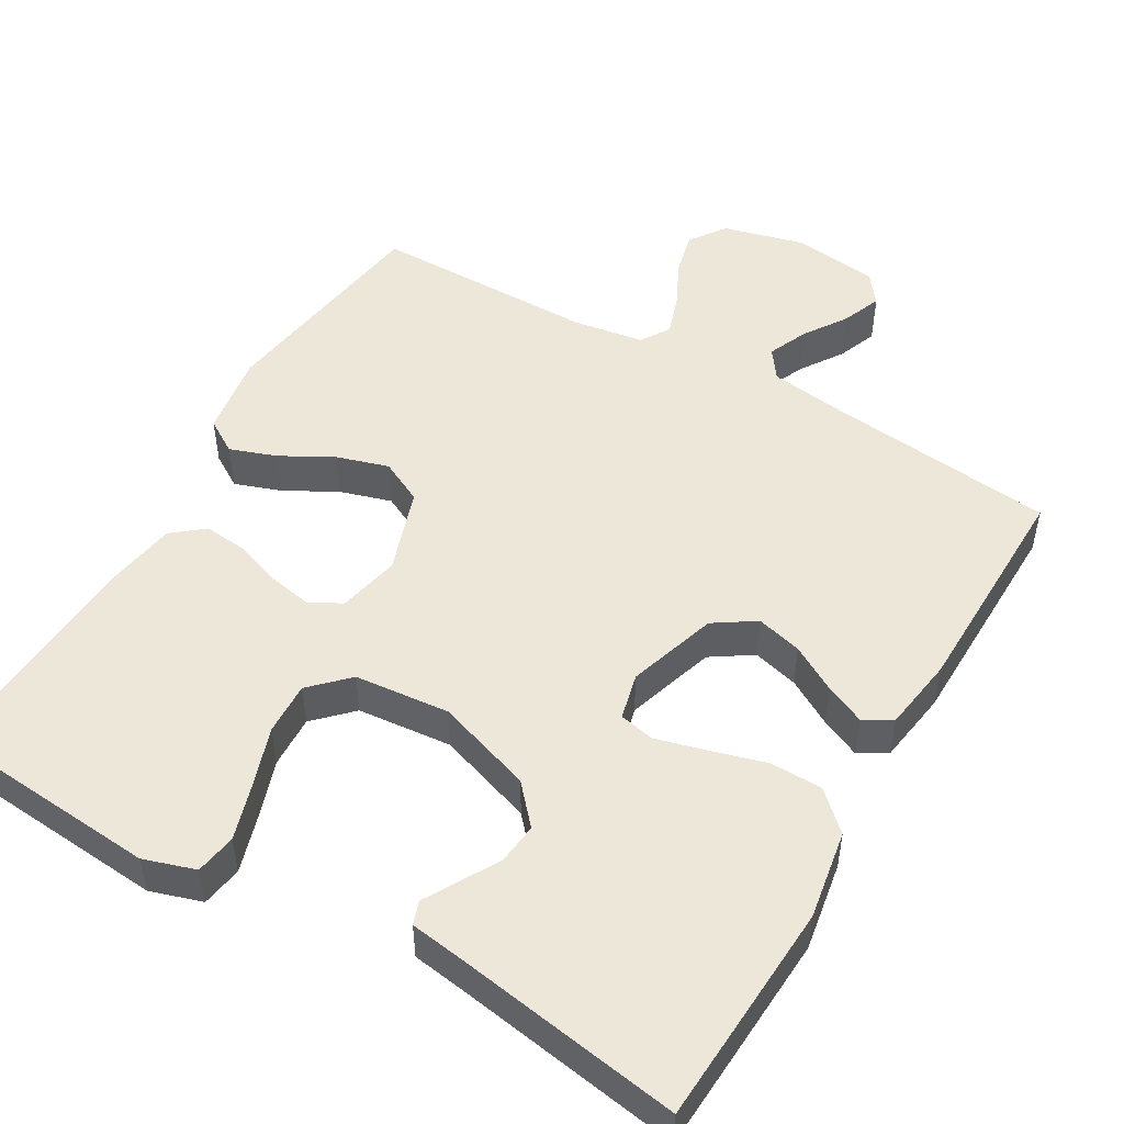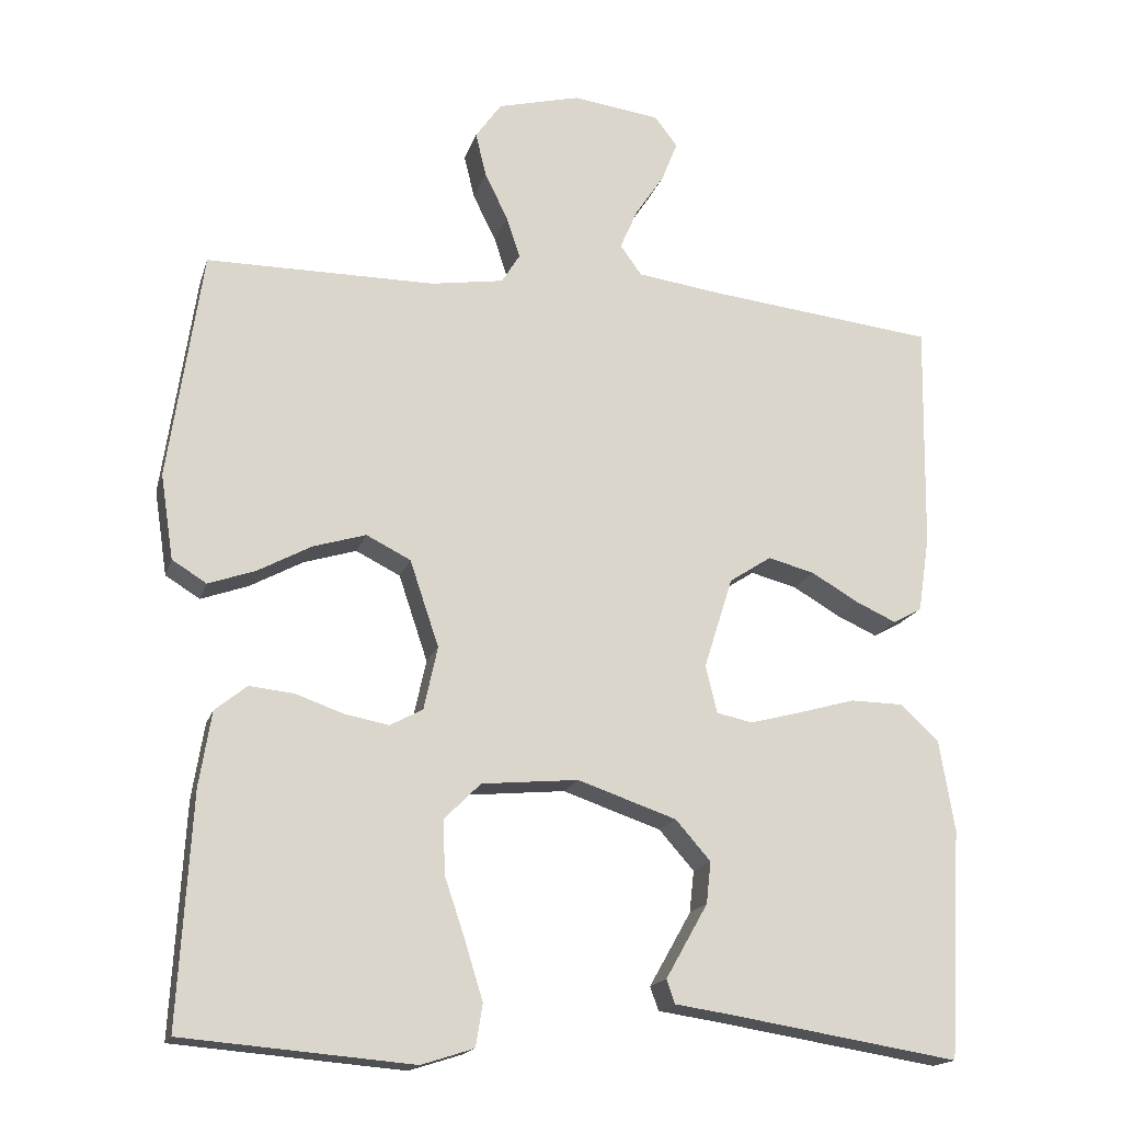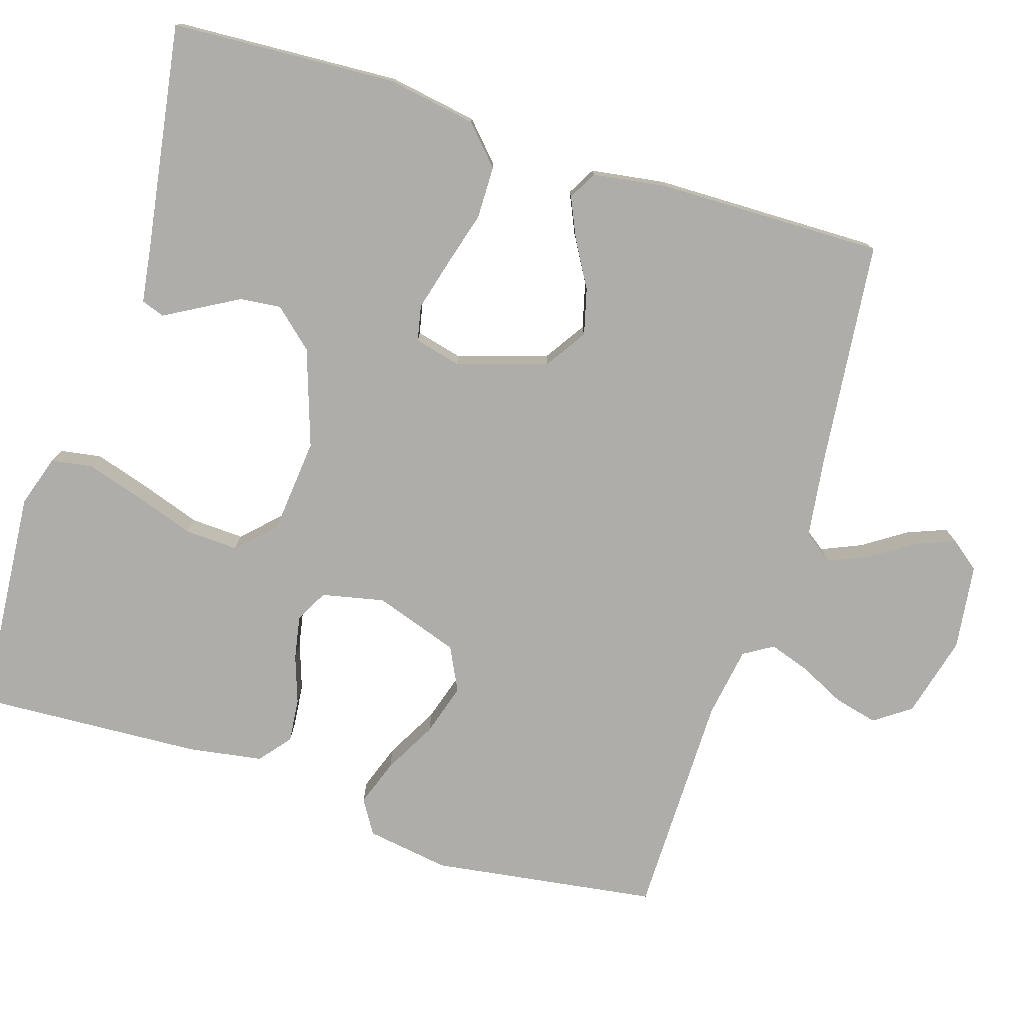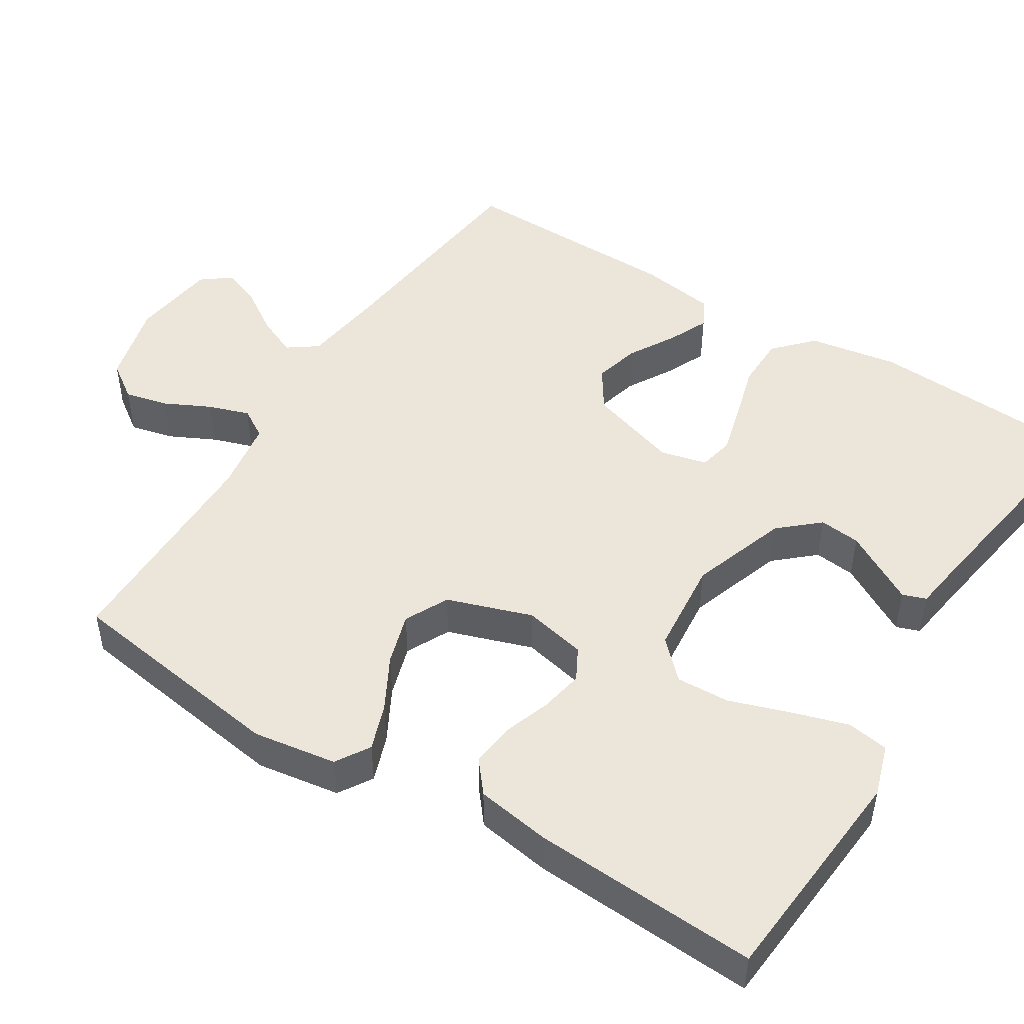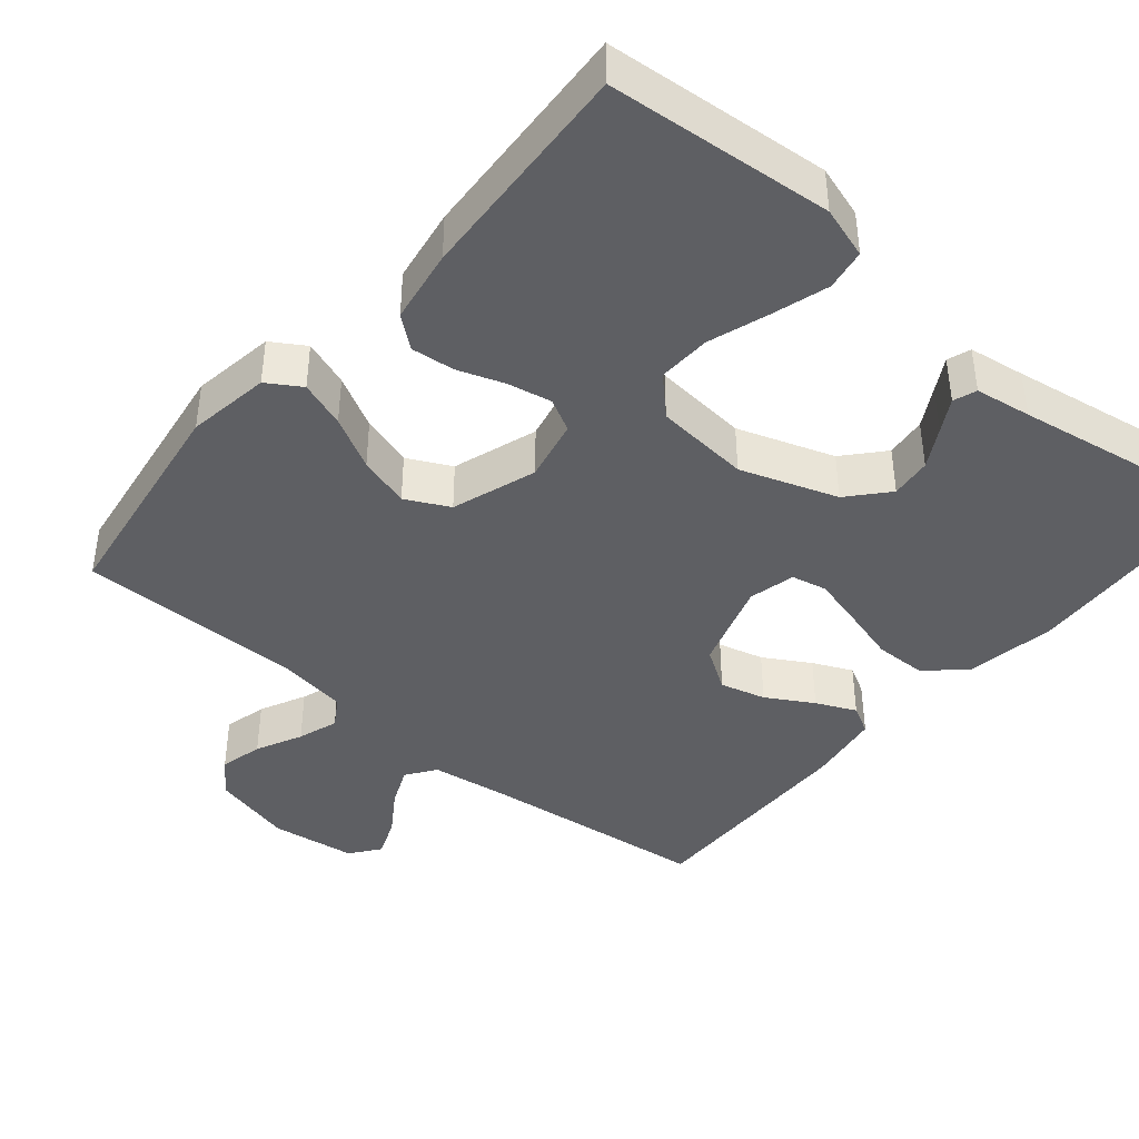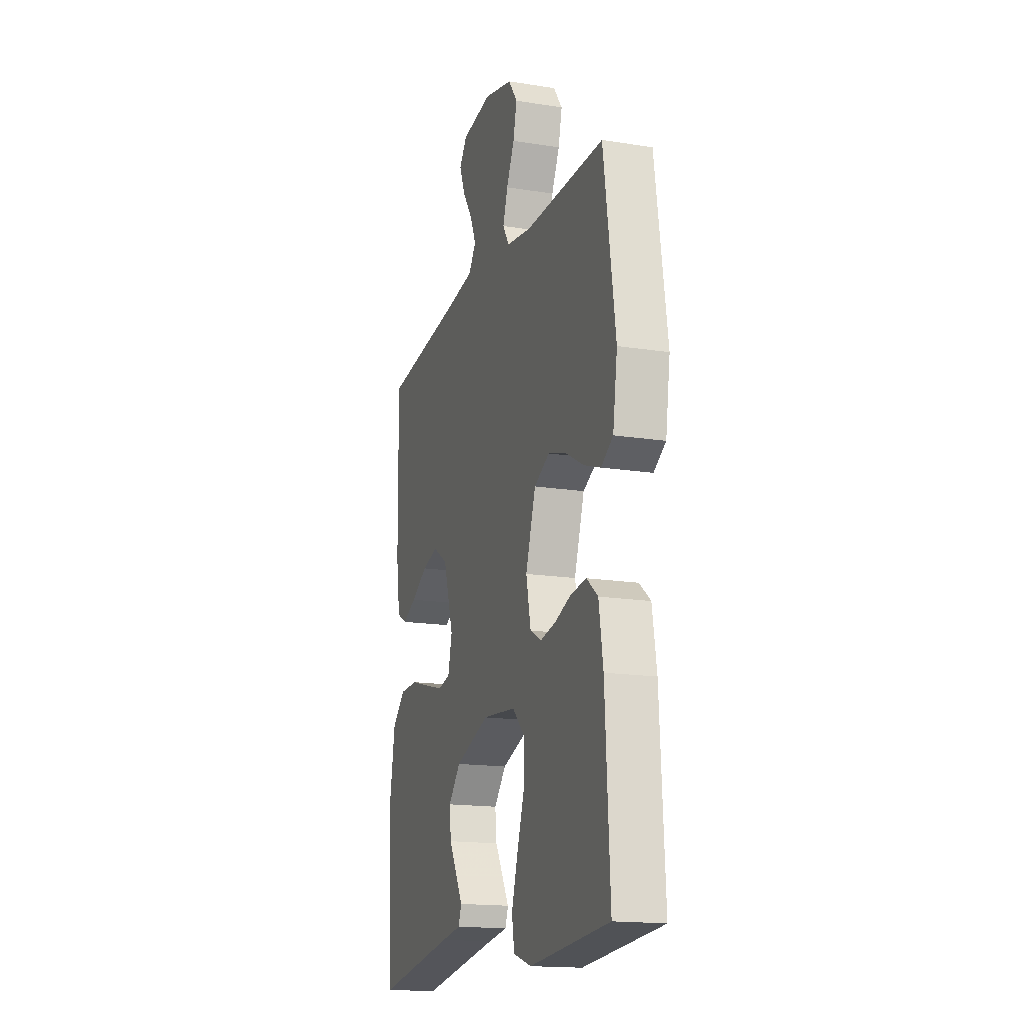
<metadata>
{"format":"obj","ext":"obj","renderer":"f3d","projection":"perspective","resolution":1024,"background":"white","views":[{"elev":50.2,"azim":-149.9,"up":"+Y"},{"elev":-17.4,"azim":164.9,"up":"+Z"},{"elev":-77.1,"azim":-107.6,"up":"+Y"},{"elev":48.2,"azim":122.0,"up":"+Y"},{"elev":-41.6,"azim":140.0,"up":"+Y"},{"elev":-16.6,"azim":72.1,"up":"+Z"}]}
</metadata>
<code>
v 0.5 0.07 0.5
v 0.544 0.07 0.2
v 0.527 0.07 0.089
v 0.482 0.07 0.061
v 0.42 0.07 0.083
v 0.35 0.07 0.121
v 0.281 0.07 0.142
v 0.223 0.07 0.113
v 0.185 0.07 0
v 0.203 0.07 -0.083
v 0.246 0.07 -0.106
v 0.304 0.07 -0.095
v 0.367 0.07 -0.073
v 0.425 0.07 -0.067
v 0.467 0.07 -0.101
v 0.483 0.07 -0.2
v 0.5 0.07 -0.5
v 0.2 0.07 -0.525
v 0.131 0.07 -0.503
v 0.122 0.07 -0.448
v 0.145 0.07 -0.373
v 0.172 0.07 -0.293
v 0.175 0.07 -0.222
v 0.127 0.07 -0.174
v 0 0.07 -0.162
v -0.129 0.07 -0.206
v -0.175 0.07 -0.258
v -0.169 0.07 -0.313
v -0.139 0.07 -0.366
v -0.114 0.07 -0.41
v -0.125 0.07 -0.441
v -0.2 0.07 -0.452
v -0.5 0.07 -0.5
v -0.517 0.07 -0.2
v -0.497 0.07 -0.081
v -0.447 0.07 -0.034
v -0.377 0.07 -0.033
v -0.303 0.07 -0.054
v -0.235 0.07 -0.072
v -0.188 0.07 -0.062
v -0.173 0.07 0
v -0.211 0.07 0.12
v -0.266 0.07 0.156
v -0.327 0.07 0.14
v -0.389 0.07 0.104
v -0.442 0.07 0.08
v -0.48 0.07 0.101
v -0.495 0.07 0.2
v -0.5 0.07 0.5
v -0.2 0.07 0.533
v -0.09 0.07 0.548
v -0.062 0.07 0.587
v -0.085 0.07 0.64
v -0.123 0.07 0.697
v -0.144 0.07 0.75
v -0.114 0.07 0.789
v 0 0.07 0.804
v 0.109 0.07 0.776
v 0.143 0.07 0.728
v 0.129 0.07 0.67
v 0.099 0.07 0.609
v 0.081 0.07 0.555
v 0.105 0.07 0.516
v 0.2 0.07 0.501
v 0.5 0 0.5
v 0.544 0 0.2
v 0.527 0 0.089
v 0.482 0 0.061
v 0.42 0 0.083
v 0.35 0 0.121
v 0.281 0 0.142
v 0.223 0 0.113
v 0.185 0 0
v 0.203 0 -0.083
v 0.246 0 -0.106
v 0.304 0 -0.095
v 0.367 0 -0.073
v 0.425 0 -0.067
v 0.467 0 -0.101
v 0.483 0 -0.2
v 0.5 0 -0.5
v 0.2 0 -0.525
v 0.131 0 -0.503
v 0.122 0 -0.448
v 0.145 0 -0.373
v 0.172 0 -0.293
v 0.175 0 -0.222
v 0.127 0 -0.174
v 0 0 -0.162
v -0.129 0 -0.206
v -0.175 0 -0.258
v -0.169 0 -0.313
v -0.139 0 -0.366
v -0.114 0 -0.41
v -0.125 0 -0.441
v -0.2 0 -0.452
v -0.5 0 -0.5
v -0.517 0 -0.2
v -0.497 0 -0.081
v -0.447 0 -0.034
v -0.377 0 -0.033
v -0.303 0 -0.054
v -0.235 0 -0.072
v -0.188 0 -0.062
v -0.173 0 0
v -0.211 0 0.12
v -0.266 0 0.156
v -0.327 0 0.14
v -0.389 0 0.104
v -0.442 0 0.08
v -0.48 0 0.101
v -0.495 0 0.2
v -0.5 0 0.5
v -0.2 0 0.533
v -0.09 0 0.548
v -0.062 0 0.587
v -0.085 0 0.64
v -0.123 0 0.697
v -0.144 0 0.75
v -0.114 0 0.789
v 0 0 0.804
v 0.109 0 0.776
v 0.143 0 0.728
v 0.129 0 0.67
v 0.099 0 0.609
v 0.081 0 0.555
v 0.105 0 0.516
v 0.2 0 0.501
f 59 60 61
f 58 59 61
f 57 58 61
f 56 57 61
f 55 56 61
f 54 55 61
f 53 54 61
f 52 53 61 62
f 51 52 62 63
f 48 49 50
f 47 48 50
f 46 47 50
f 45 46 50
f 44 45 50
f 50 51 63
f 44 50 63
f 43 44 63
f 36 37 38
f 35 36 38
f 34 35 38
f 33 34 38
f 32 33 38
f 32 38 39
f 29 30 31 32
f 28 29 32
f 27 28 32 39
f 26 27 39 40
f 20 21 22
f 19 20 22
f 18 19 22
f 17 18 22
f 16 17 22
f 15 16 22
f 14 15 22
f 13 14 22
f 12 13 22
f 11 12 22 23
f 10 11 23 24
f 4 5 6
f 3 4 6
f 2 3 6
f 1 2 6
f 64 1 6
f 64 6 7
f 64 7 8
f 63 64 8
f 43 63 8
f 42 43 8
f 41 42 8 9
f 41 9 10
f 40 41 10
f 26 40 10
f 25 26 10
f 10 24 25
f 125 124 123
f 125 123 122
f 125 122 121
f 125 121 120
f 125 120 119
f 125 119 118
f 125 118 117
f 126 125 117 116
f 127 126 116 115
f 114 113 112
f 114 112 111
f 114 111 110
f 114 110 109
f 114 109 108
f 127 115 114
f 127 114 108
f 127 108 107
f 102 101 100
f 102 100 99
f 102 99 98
f 102 98 97
f 102 97 96
f 103 102 96
f 96 95 94 93
f 96 93 92
f 103 96 92 91
f 104 103 91 90
f 86 85 84
f 86 84 83
f 86 83 82
f 86 82 81
f 86 81 80
f 86 80 79
f 86 79 78
f 86 78 77
f 86 77 76
f 87 86 76 75
f 88 87 75 74
f 70 69 68
f 70 68 67
f 70 67 66
f 70 66 65
f 70 65 128
f 71 70 128
f 72 71 128
f 72 128 127
f 72 127 107
f 72 107 106
f 73 72 106 105
f 74 73 105
f 74 105 104
f 74 104 90
f 74 90 89
f 89 88 74
f 1 65 66 2
f 2 66 67 3
f 3 67 68 4
f 4 68 69 5
f 5 69 70 6
f 6 70 71 7
f 7 71 72 8
f 8 72 73 9
f 9 73 74 10
f 10 74 75 11
f 11 75 76 12
f 12 76 77 13
f 13 77 78 14
f 14 78 79 15
f 15 79 80 16
f 16 80 81 17
f 17 81 82 18
f 18 82 83 19
f 19 83 84 20
f 20 84 85 21
f 21 85 86 22
f 22 86 87 23
f 23 87 88 24
f 24 88 89 25
f 25 89 90 26
f 26 90 91 27
f 27 91 92 28
f 28 92 93 29
f 29 93 94 30
f 30 94 95 31
f 31 95 96 32
f 32 96 97 33
f 33 97 98 34
f 34 98 99 35
f 35 99 100 36
f 36 100 101 37
f 37 101 102 38
f 38 102 103 39
f 39 103 104 40
f 40 104 105 41
f 41 105 106 42
f 42 106 107 43
f 43 107 108 44
f 44 108 109 45
f 45 109 110 46
f 46 110 111 47
f 47 111 112 48
f 48 112 113 49
f 49 113 114 50
f 50 114 115 51
f 51 115 116 52
f 52 116 117 53
f 53 117 118 54
f 54 118 119 55
f 55 119 120 56
f 56 120 121 57
f 57 121 122 58
f 58 122 123 59
f 59 123 124 60
f 60 124 125 61
f 61 125 126 62
f 62 126 127 63
f 63 127 128 64
f 64 128 65 1

</code>
